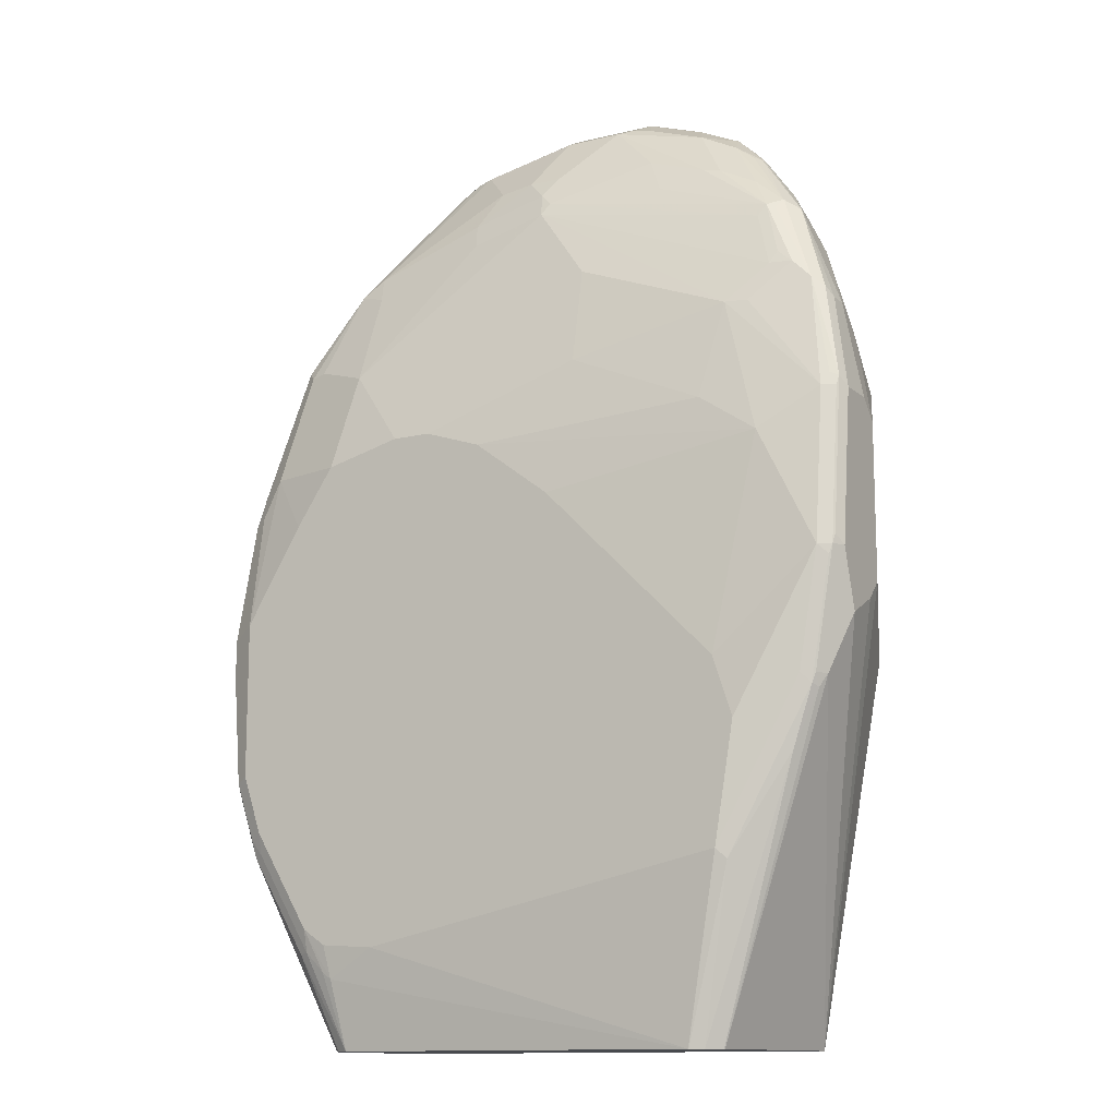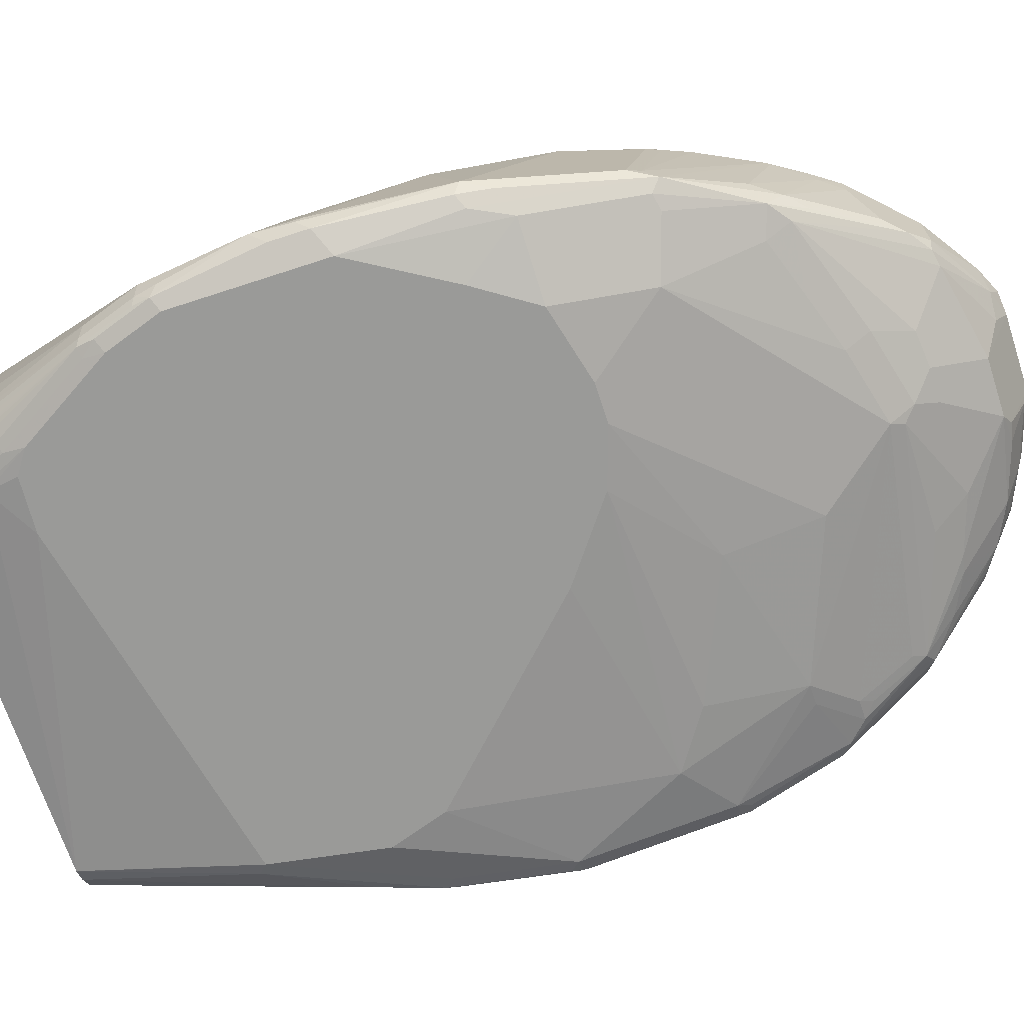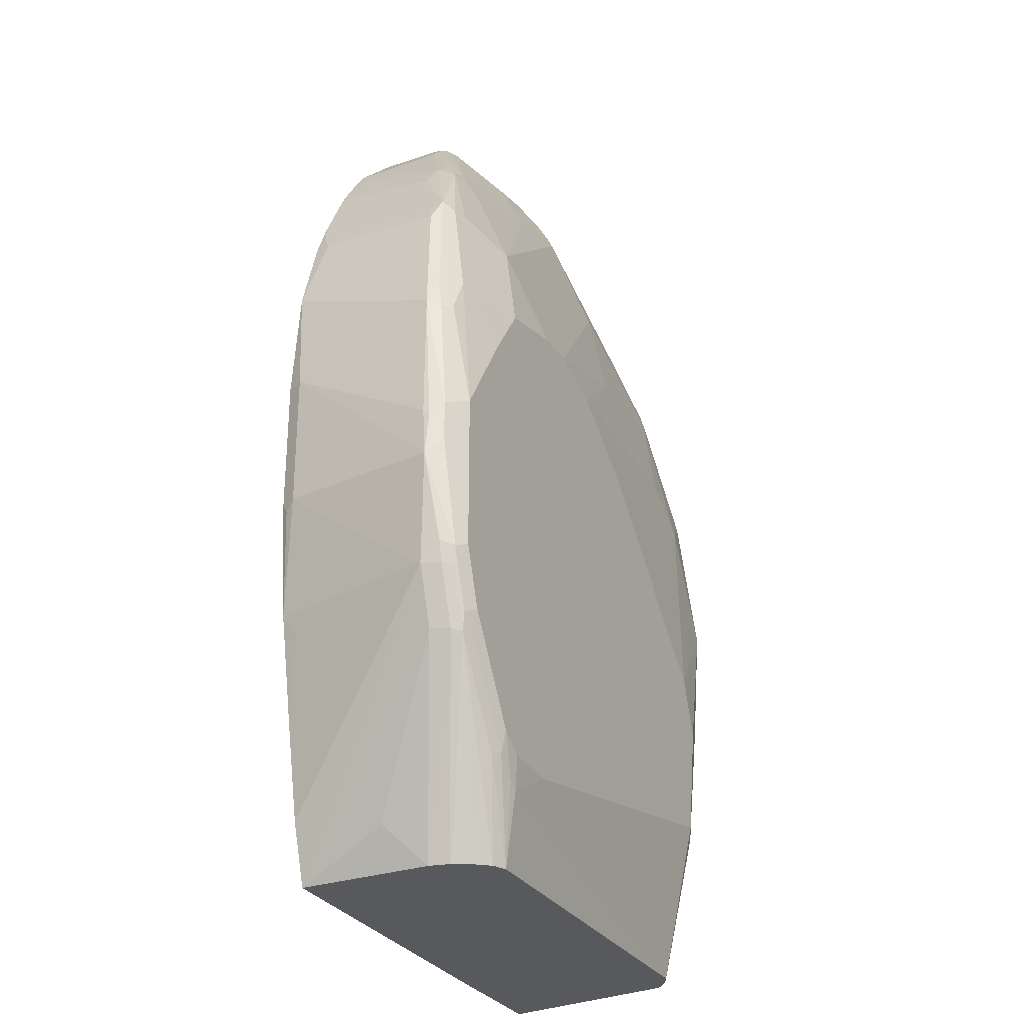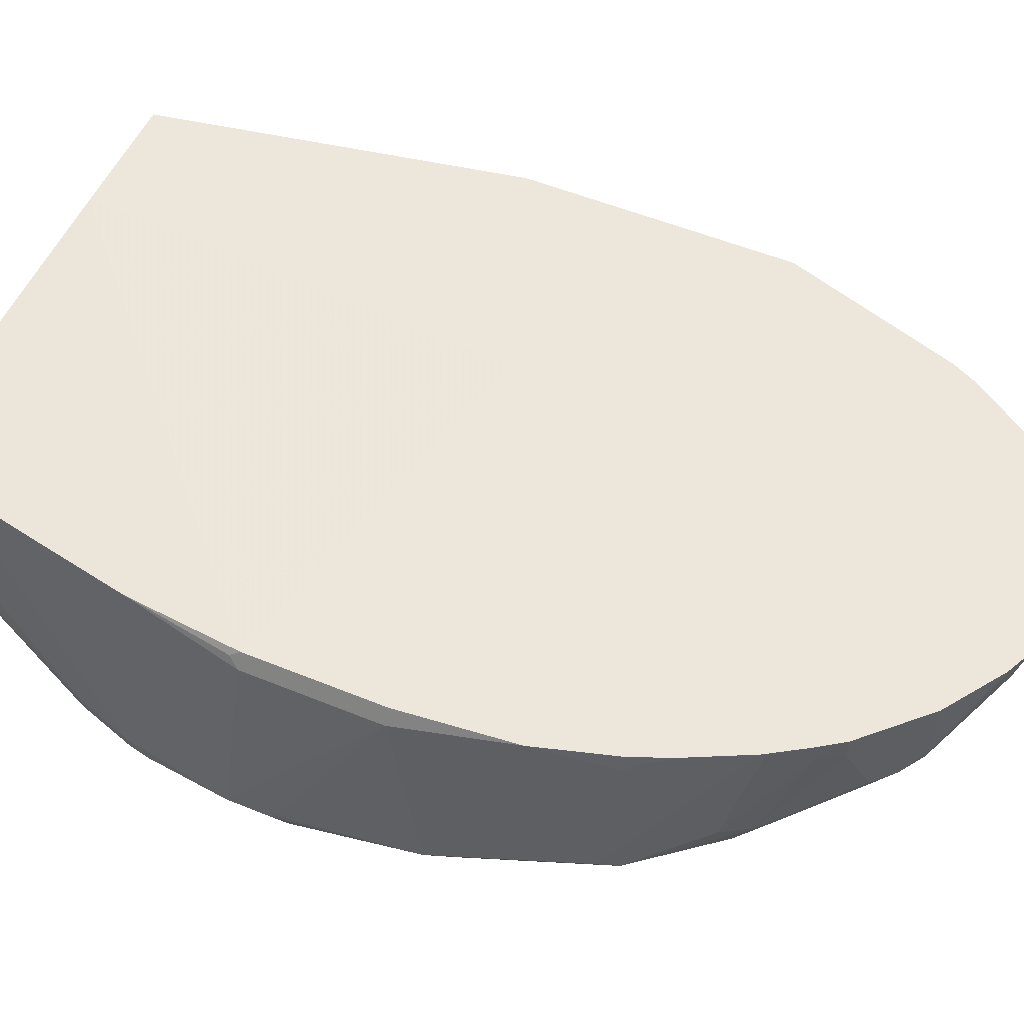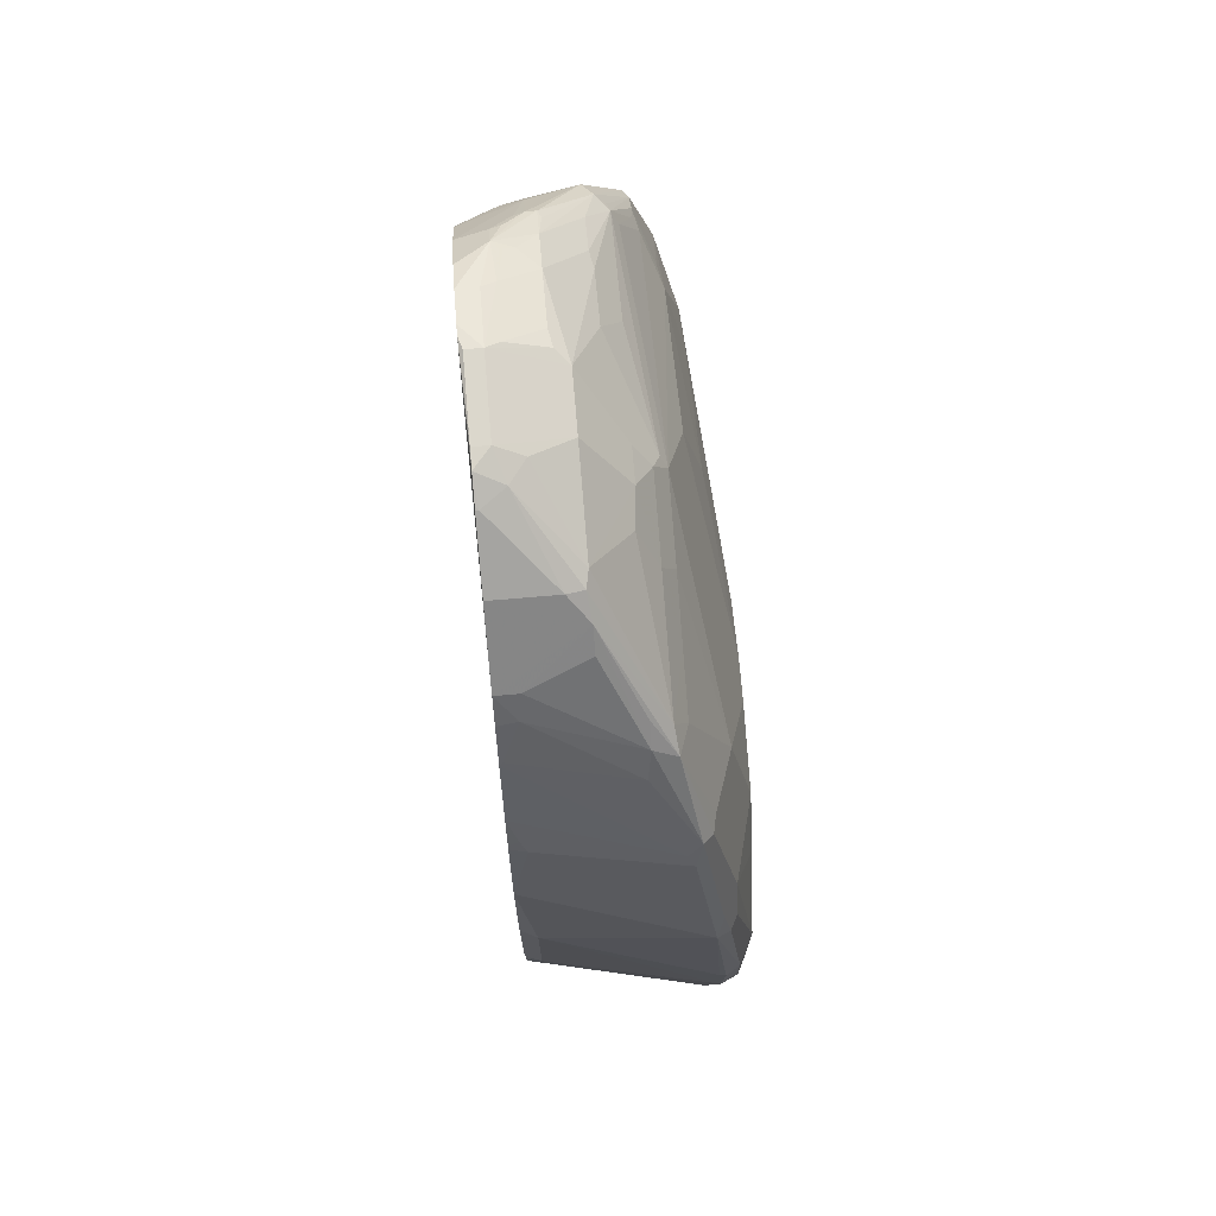
<metadata>
{"format":"obj","ext":"obj","renderer":"f3d","projection":"perspective","resolution":1024,"background":"white","views":[{"elev":-12.8,"azim":29.5,"up":"+Z"},{"elev":-69.2,"azim":-71.9,"up":"+Y"},{"elev":-29.4,"azim":-63.4,"up":"+Z"},{"elev":53.0,"azim":-66.2,"up":"+Y"},{"elev":73.4,"azim":-94.8,"up":"+Z"}]}
</metadata>
<code>
v -0.3378 -0.3378 0.4769
v -0.298 -0.3179 0.6159
v -0.298 -0.1625 0.5564
v -0.2782 -0.1788 0.6358
v -0.2745 -0.1625 0.6358
v -0.2715 -0.1722 0.6491
v -0.2914 -0.3113 0.6291
v -0.2583 -0.1625 0.6755
v -0.2267 -0.1625 0.7387
v -0.2848 -0.3245 0.6425
v -0.3245 -0.3444 0.5033
v -0.3311 -0.351 0.4702
v -0.3444 -0.3643 0.3444
v -0.3179 -0.3577 0.4769
v -0.298 -0.3577 0.5166
v -0.3179 -0.3775 0.3577
v -0.3444 -0.3643 0.3047
v -0.3527 -0.3477 0.2882
v -0.351 -0.351 0.3312
v -0.351 -0.3444 0.3378
v -0.3179 -0.1788 0.4371
v -0.3179 -0.1788 0.2981
v -0.3378 -0.3378 0.1788
v -0.298 -0.1625 0.1788
v -0.3129 -0.1689 0.2882
v -0.3097 -0.1625 0.2981
v -0.3097 -0.1625 0.4371
v 0.07225 -0.1587 0.9113
v -0.2726 -0.1625 0.6408
v -0.2036 -0.1625 0.7751
v -0.1854 -0.1625 0.8014
v -0.202 -0.1822 0.7782
v -0.2252 -0.1656 0.7418
v -0.2434 -0.2807 0.7152
v -0.2252 -0.2848 0.7418
v -0.1854 -0.1855 0.8014
v -0.1457 -0.2451 0.8411
v -0.1259 -0.1625 0.861
v -0.1259 -0.2252 0.861
v -0.1225 -0.2418 0.8577
v -0.2053 -0.3047 0.7418
v -0.2285 -0.308 0.7252
v -0.2053 -0.2848 0.7617
v -0.1656 -0.2451 0.8212
v -0.2749 -0.3345 0.6324
v -0.2583 -0.3378 0.6358
v -0.1987 -0.3577 0.6159
v -0.2185 -0.3775 0.5166
v -0.1391 -0.3775 0.5364
v -0.09937 -0.3775 0.5364
v -0.2583 -0.3775 0.4569
v -0.1589 -0.3775 0.01995
v -0.3179 -0.3775 0.1988
v -0.2148 -0.3775 0.02364
v -0.2086 -0.3726 -0.009924
v -0.2384 -0.3775 0.0398
v -0.2185 -0.3726 -0.002432
v -0.2384 -0.3726 0.01742
v -0.298 -0.3775 0.1391
v -0.3311 -0.3709 0.1922
v -0.3113 -0.3709 0.1325
v -0.298 -0.3726 0.1168
v -0.308 -0.3676 0.1143
v -0.3278 -0.3676 0.1739
v -0.3328 -0.3577 0.1764
v -0.3129 -0.3577 0.1168
v -0.3179 -0.3378 0.1193
v -0.3378 -0.3577 0.1988
v -0.2384 -0.1625 -0.07988
v -0.2583 -0.2583 -0.0397
v -0.2384 -0.2975 -0.07998
v -0.2339 -0.3179 -0.07998
v -0.2332 -0.3196 -0.07998
v -0.2255 -0.3338 -0.07998
v -0.2119 -0.351 -0.07998
v -0.2197 -0.3421 -0.07998
v -0.2229 -0.3378 -0.07998
v -0.2484 -0.3676 0.01498
v -0.1987 -0.3577 -0.07998
v 0.02034 -0.3577 -0.07998
v 0.1788 -0.3577 -0.07998
v 0.2186 -0.3775 0.09943
v 0.1794 -0.3575 -0.07998
v 0.2286 -0.1587 -0.07998
v 0.2065 -0.3373 -0.07998
v 0.1927 -0.3509 -0.07998
v 0.2285 -0.3726 0.08943
v 0.2881 -0.3527 0.1888
v 0.308 -0.3527 0.2485
v 0.3113 -0.3444 0.2451
v 0.206 -0.3383 -0.07998
v 0.3179 -0.3378 0.2584
v 0.3113 -0.351 0.2584
v 0.3312 -0.351 0.3776
v 0.3278 -0.3527 0.3676
v 0.298 -0.3577 0.2584
v 0.3179 -0.3577 0.3776
v 0.3312 -0.3312 0.5364
v 0.3179 -0.3378 0.5364
v 0.3328 -0.3279 0.5463
v 0.3328 -0.3477 0.3875
v 0.3378 -0.3179 0.5364
v 0.3129 -0.308 0.6457
v 0.3005 -0.3129 0.6557
v 0.2583 -0.2782 0.7551
v 0.2732 -0.2682 0.7451
v 0.3179 -0.298 0.6358
v 0.3179 -0.2782 0.6358
v 0.2782 -0.2186 0.7153
v 0.2533 -0.1987 0.7575
v 0.2451 -0.2186 0.7815
v 0.2252 -0.159 0.7815
v 0.1855 -0.1587 0.8411
v 0.2252 -0.1587 0.7814
v 0.2384 -0.1587 0.7551
v 0.2484 -0.1888 0.76
v 0.2715 -0.2053 0.7219
v 0.298 -0.1587 0.5759
v 0.3129 -0.2384 0.6184
v 0.3179 -0.2384 0.596
v 0.3129 -0.2583 0.6382
v 0.3378 -0.2782 0.5364
v 0.3378 -0.2583 0.5166
v 0.3378 -0.3179 0.3179
v 0.3378 -0.3378 0.3776
v 0.3245 -0.3444 0.3179
v 0.3378 -0.2782 0.3378
v 0.3378 -0.2583 0.3577
v 0.298 -0.1587 0.2979
v 0.1167 -0.1587 0.8992
v 0.1457 -0.1587 0.8809
v 0.1689 -0.1888 0.8693
v 0.1192 -0.1788 0.8941
v 0.1259 -0.1921 0.8875
v 0.05961 -0.1788 0.914
v 0.08296 -0.1587 0.9089
v 0.05961 -0.1625 0.914
v -0.01988 -0.1625 0.914
v -0.01988 -0.1788 0.914
v 0.05295 -0.2451 0.8808
v 0.06622 -0.2318 0.8875
v 0.06622 -0.1921 0.9073
v 0.08447 -0.2285 0.8842
v 0.1441 -0.2285 0.8643
v 0.1639 -0.2086 0.8643
v 0.1615 -0.1987 0.8693
v 0.1838 -0.2285 0.8444
v 0.1838 -0.2682 0.8047
v 0.1656 -0.2715 0.808
v 0.2451 -0.2914 0.7484
v 0.1259 -0.2914 0.7881
v 0.106 -0.2715 0.8278
v 0.004952 -0.2881 0.8246
v 0.006616 -0.3113 0.7881
v 0.2384 -0.298 0.7352
v -3.977e-05 -0.3179 0.7749
v -0.006654 -0.3047 0.8014
v -0.02982 -0.2881 0.8246
v -0.08614 -0.3047 0.7815
v -0.07949 -0.3179 0.755
v -0.1391 -0.3179 0.7352
v -0.06626 -0.2848 0.8212
v -0.106 -0.2451 0.861
v -0.02321 -0.2616 0.8577
v -0.006654 -0.2451 0.8808
v -0.0265 -0.2053 0.9007
v -0.04971 -0.1888 0.904
v -0.03906 -0.1625 0.9132
v -0.06626 -0.1656 0.9007
v -0.09937 -0.2186 0.8742
v -0.06626 -0.1625 0.9007
v -0.06314 -0.1625 0.9023
v -0.1987 -0.3179 0.7152
v 0.05961 -0.3378 0.6954
v 0.2186 -0.3378 0.6358
v 0.05961 -0.3577 0.5961
v -0.03976 -0.3775 0.5166
v 0.1987 -0.3577 0.5364
v 0.2583 -0.3577 0.4967
v 0.2186 -0.3775 0.2783
v 0.03973 -0.3775 0.4569
v 0.2384 -0.3775 0.2186
v 0.1987 -0.3775 0.09943
v 0.07225 -0.3775 0.159
v 0.2409 -0.3328 0.6358
v 0.2583 -0.3179 0.6755
v 0.2807 -0.3129 0.6755
v 0.3245 -0.3312 0.5496
v 0.2649 -0.3113 0.6888
v 0.2533 -0.2881 0.7451
v 0.2235 -0.2682 0.7848
v 0.2053 -0.2318 0.8278
v 0.2136 -0.2285 0.8245
v 0.2119 -0.2186 0.8278
v 0.1921 -0.1987 0.8477
v 0.1888 -0.1888 0.8494
v 0.2086 -0.2086 0.8296
v 0.07225 -0.1587 0.3796
v 0.09991 -0.1587 -0.07998
v -0.2782 -0.1625 0.07949
v -0.298 -0.1788 0.159
v -0.2574 -0.1625 -0.02024
v -0.2189 -0.1625 -0.07998
f 157 158 159
f 157 159 156
f 159 160 156
f 138 168 139
f 159 41 161
f 159 162 41
f 159 158 162
f 158 163 162
f 159 161 160
f 157 153 158
f 154 150 151
f 154 157 156
f 154 156 155
f 154 155 150
f 154 151 152
f 154 152 153
f 153 152 140
f 149 140 152
f 149 152 151
f 149 151 150
f 149 150 148
f 154 153 157
f 158 164 163
f 166 165 139
f 158 140 165
f 138 28 168
f 149 148 140
f 172 169 168
f 172 168 28
f 172 28 171
f 172 171 169
f 169 171 38
f 39 169 38
f 162 163 41
f 41 163 40
f 167 40 163
f 167 170 40
f 39 40 170
f 39 167 169
f 169 167 168
f 167 139 168
f 166 139 167
f 166 167 163
f 166 163 165
f 165 140 139
f 153 140 158
f 158 165 164
f 39 170 167
f 133 134 132
f 144 148 147
f 116 117 115
f 115 117 118
f 115 118 113
f 113 118 28
f 118 84 28
f 129 84 118
f 129 118 128
f 129 128 84
f 127 84 128
f 127 128 124
f 127 124 84
f 124 92 84
f 93 92 124
f 93 124 126
f 94 93 126
f 94 126 124
f 101 125 102
f 101 94 125
f 125 94 124
f 38 171 28
f 125 124 102
f 130 113 28
f 131 113 130
f 131 132 113
f 131 130 132
f 145 144 147
f 145 147 132
f 145 132 146
f 145 146 134
f 145 134 144
f 144 134 143
f 144 143 140
f 141 140 143
f 141 143 142
f 141 142 135
f 144 140 148
f 141 135 140
f 135 137 139
f 137 138 139
f 137 28 138
f 136 130 28
f 136 28 137
f 136 137 135
f 136 135 130
f 133 130 135
f 133 135 134
f 133 132 130
f 135 139 140
f 38 28 31
f 186 156 175
f 173 161 41
f 146 132 134
f 176 178 175
f 132 147 193
f 196 113 132
f 196 197 113
f 197 111 113
f 194 106 111
f 194 111 197
f 195 194 197
f 195 197 196
f 195 196 132
f 195 132 194
f 194 132 193
f 105 106 193
f 192 105 193
f 192 193 147
f 192 147 105
f 191 105 147
f 191 147 148
f 191 148 150
f 191 150 105
f 143 134 142
f 190 104 105
f 135 142 134
f 26 28 198
f 102 124 123
f 85 84 92
f 120 123 118
f 123 124 128
f 123 128 118
f 70 69 71
f 203 71 69
f 203 84 71
f 199 198 84
f 199 84 203
f 199 203 69
f 202 69 23
f 202 199 69
f 200 199 202
f 200 202 23
f 201 200 23
f 201 23 24
f 201 24 200
f 200 24 199
f 26 199 24
f 26 198 199
f 198 28 84
f 190 105 150
f 190 150 104
f 186 155 156
f 181 50 180
f 177 50 181
f 179 177 181
f 179 181 180
f 179 180 97
f 179 97 99
f 179 99 175
f 179 175 178
f 179 178 177
f 177 178 176
f 177 176 50
f 174 47 50
f 174 50 176
f 174 176 175
f 174 175 156
f 174 156 47
f 160 47 156
f 161 47 160
f 173 41 42
f 173 42 47
f 173 47 161
f 180 50 82
f 182 180 82
f 182 97 180
f 96 97 182
f 189 150 155
f 189 155 186
f 189 186 187
f 189 187 150
f 187 104 150
f 188 99 100
f 188 100 104
f 188 104 99
f 185 99 104
f 185 104 187
f 163 164 165
f 185 187 186
f 185 175 99
f 184 183 50
f 52 184 50
f 52 183 184
f 82 183 52
f 82 50 183
f 82 83 87
f 96 87 89
f 96 82 87
f 96 182 82
f 185 186 175
f 122 108 102
f 194 193 106
f 122 123 120
f 42 10 45
f 42 35 10
f 36 35 44
f 37 36 44
f 37 44 35
f 43 37 35
f 43 35 42
f 43 42 37
f 37 42 41
f 37 41 40
f 37 40 39
f 37 39 38
f 37 38 31
f 37 31 36
f 36 31 32
f 36 32 35
f 32 34 35
f 34 10 35
f 33 30 9
f 33 9 10
f 33 10 34
f 46 42 45
f 33 34 32
f 46 47 42
f 46 45 15
f 59 60 61
f 59 53 60
f 59 54 53
f 56 54 59
f 56 59 58
f 56 58 57
f 56 57 55
f 56 55 54
f 54 55 52
f 54 52 53
f 53 52 16
f 16 52 50
f 51 48 15
f 51 15 16
f 51 16 48
f 48 16 50
f 49 48 50
f 49 50 47
f 49 47 48
f 48 47 15
f 45 10 15
f 46 15 47
f 33 32 30
f 30 32 31
f 30 31 28
f 13 17 16
f 14 13 16
f 14 16 15
f 14 15 10
f 14 10 12
f 14 12 13
f 13 12 1
f 11 1 12
f 11 12 10
f 11 10 1
f 2 1 10
f 7 2 10
f 7 10 9
f 7 9 8
f 7 8 6
f 7 6 2
f 4 2 6
f 4 6 5
f 4 5 3
f 4 3 2
f 2 3 1
f 13 18 17
f 19 20 18
f 19 1 20
f 19 13 1
f 30 28 9
f 8 9 28
f 8 28 29
f 8 29 6
f 5 6 29
f 5 29 28
f 5 28 3
f 1 3 21
f 27 21 3
f 27 3 28
f 62 59 61
f 122 102 123
f 27 26 21
f 22 21 26
f 25 22 26
f 25 26 24
f 25 24 22
f 22 24 23
f 22 23 18
f 22 18 21
f 20 21 18
f 20 1 21
f 27 28 26
f 62 58 59
f 19 18 13
f 62 61 63
f 103 104 100
f 103 100 102
f 100 101 102
f 100 94 101
f 98 94 100
f 98 100 99
f 98 99 97
f 98 97 94
f 95 94 97
f 95 97 96
f 95 96 89
f 95 89 94
f 94 89 93
f 93 89 90
f 93 90 92
f 90 85 92
f 91 88 86
f 91 86 85
f 91 85 90
f 91 90 88
f 88 90 89
f 103 105 104
f 103 106 105
f 103 107 106
f 103 102 107
f 62 63 58
f 122 120 108
f 121 119 109
f 121 109 108
f 121 108 119
f 119 108 120
f 119 120 118
f 119 118 109
f 109 118 117
f 110 109 117
f 88 89 87
f 110 117 116
f 114 112 115
f 114 115 113
f 114 113 112
f 112 113 111
f 112 111 110
f 110 111 106
f 110 106 109
f 109 106 108
f 107 108 106
f 107 102 108
f 112 110 116
f 88 87 86
f 112 116 115
f 86 83 85
f 73 63 72
f 72 63 66
f 72 66 71
f 66 67 71
f 67 70 71
f 67 69 70
f 67 23 69
f 17 53 16
f 60 53 17
f 60 17 18
f 68 18 23
f 68 60 18
f 65 64 60
f 65 68 23
f 65 23 67
f 65 67 66
f 65 66 63
f 65 63 64
f 64 63 60
f 86 87 83
f 61 60 63
f 73 74 63
f 73 72 74
f 65 60 68
f 74 71 75
f 83 71 84
f 72 71 74
f 85 83 84
f 75 71 80
f 80 71 83
f 81 80 83
f 81 82 52
f 81 52 55
f 81 55 80
f 57 58 79
f 57 79 55
f 79 80 55
f 81 83 82
f 79 75 80
f 76 74 75
f 77 63 74
f 77 76 63
f 76 75 63
f 77 74 76
f 78 75 79
f 78 58 63
f 78 79 58
f 78 63 75

</code>
